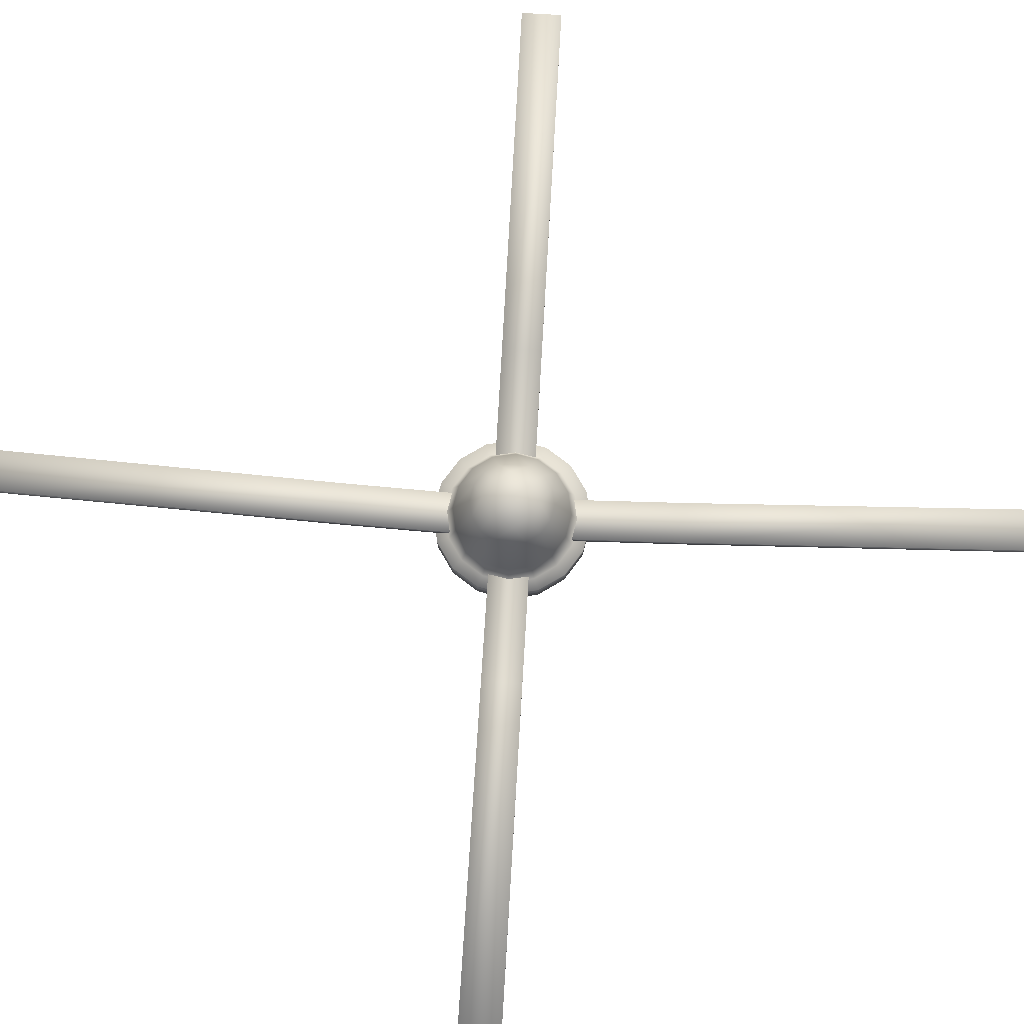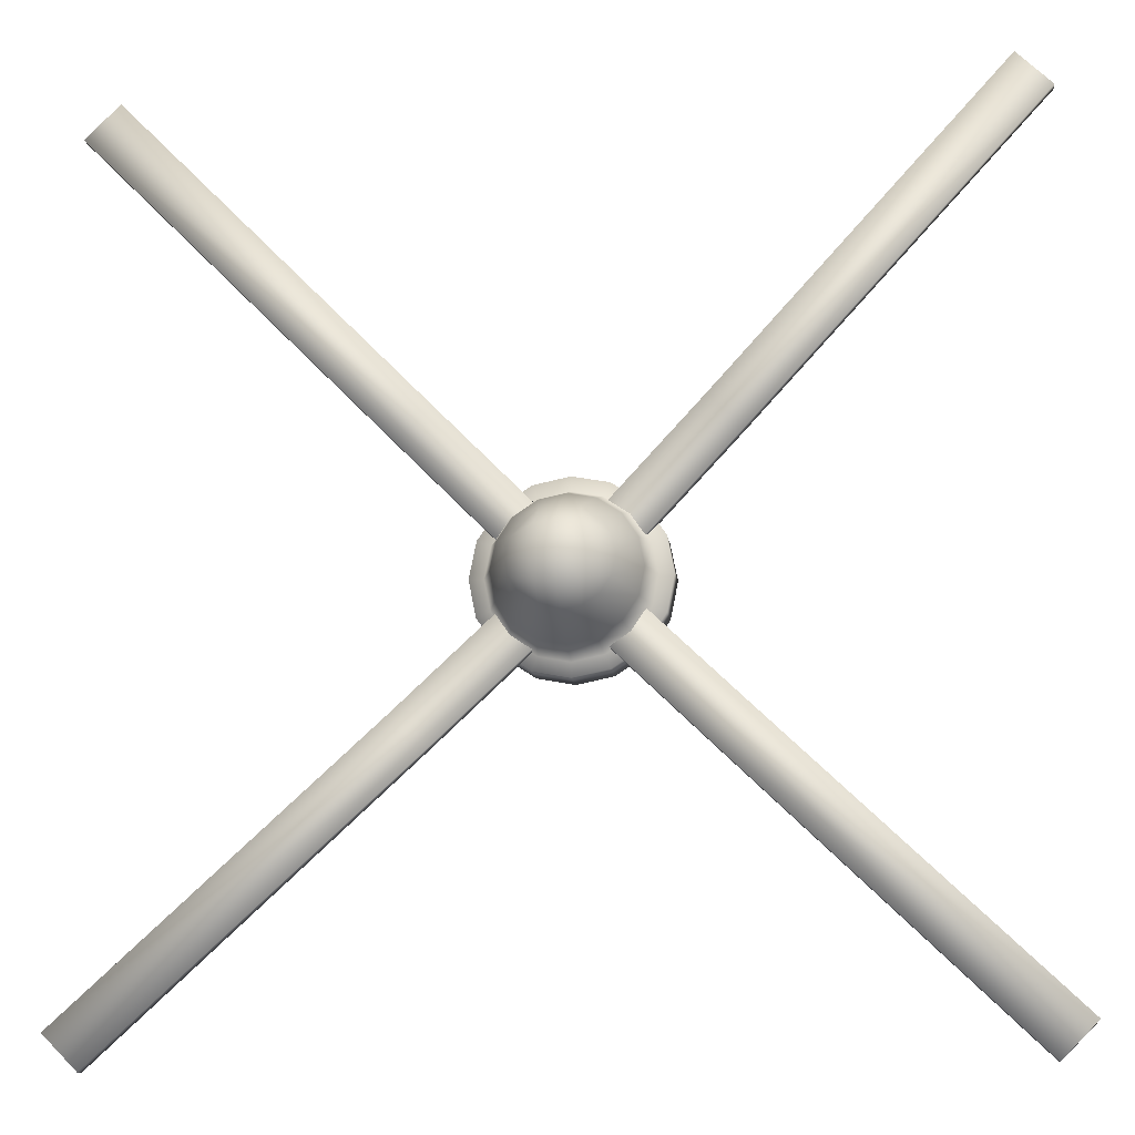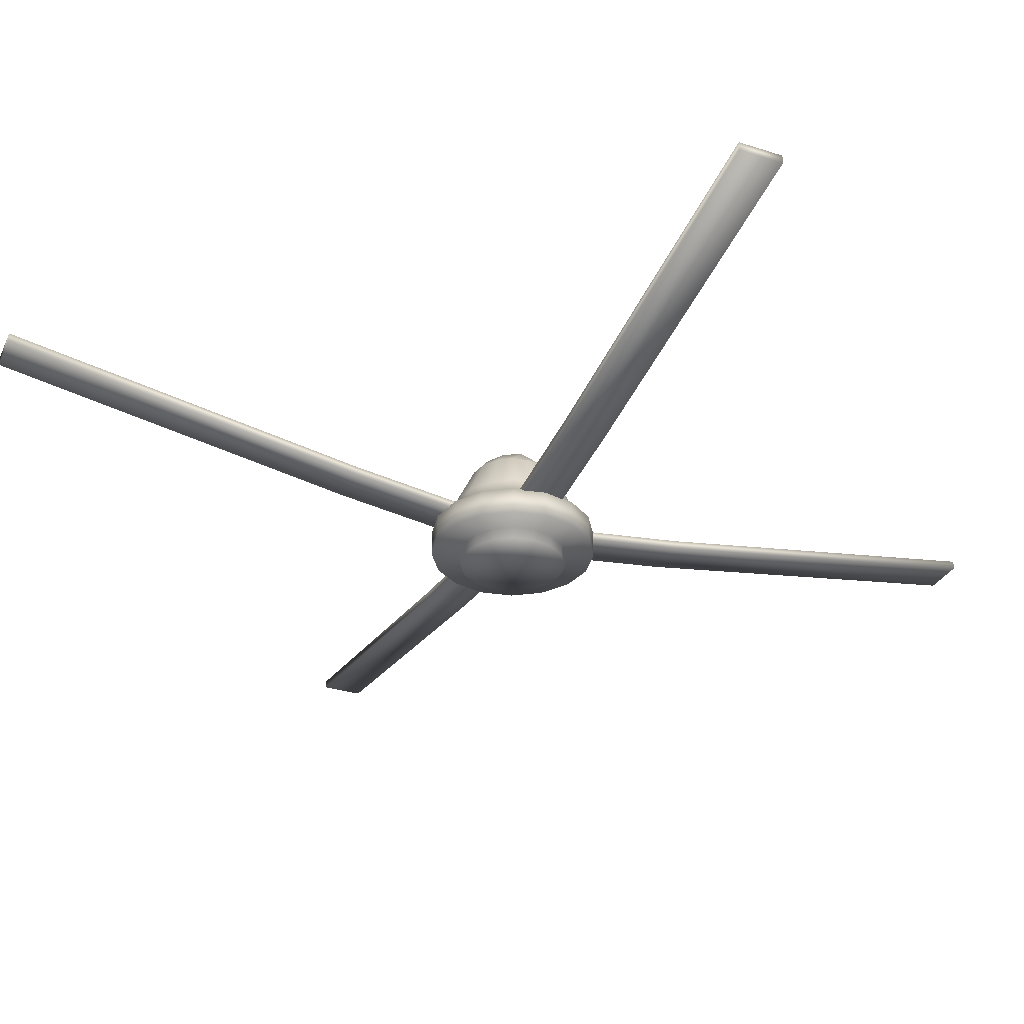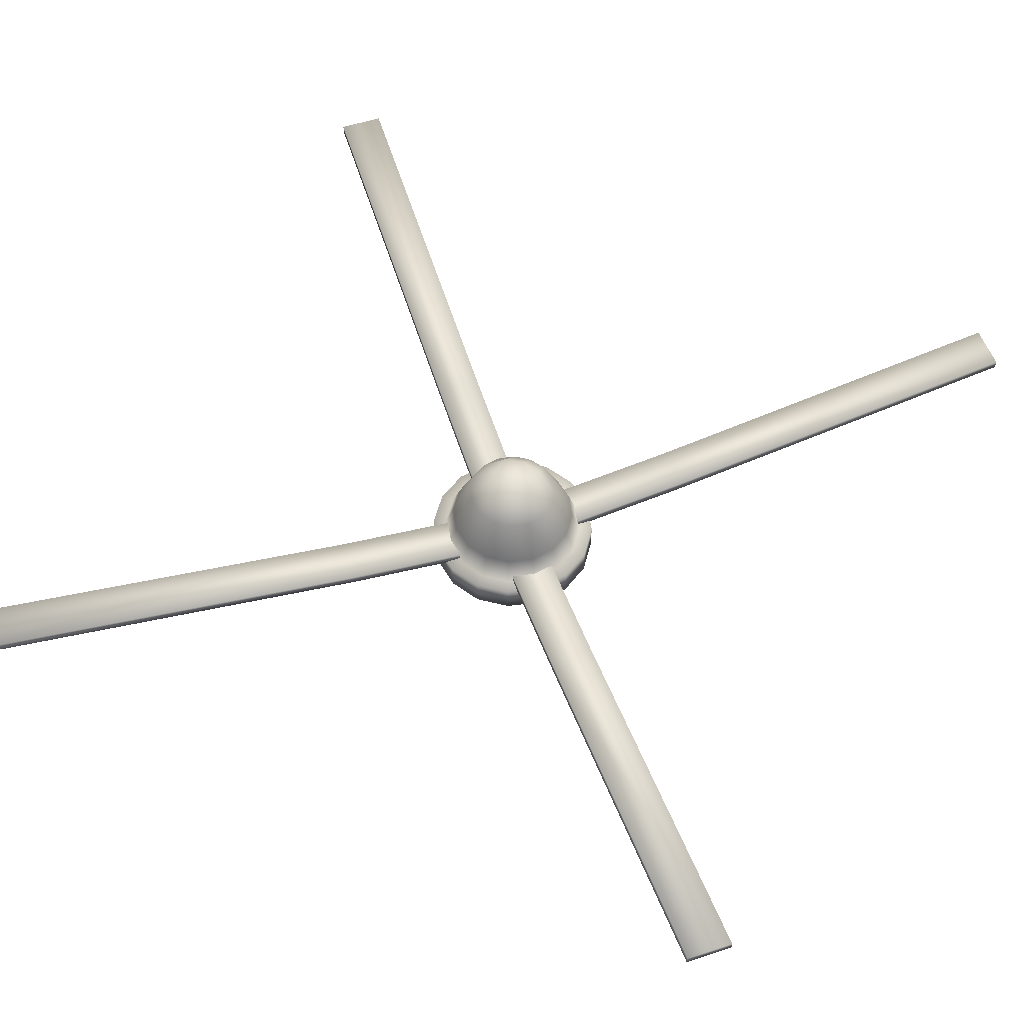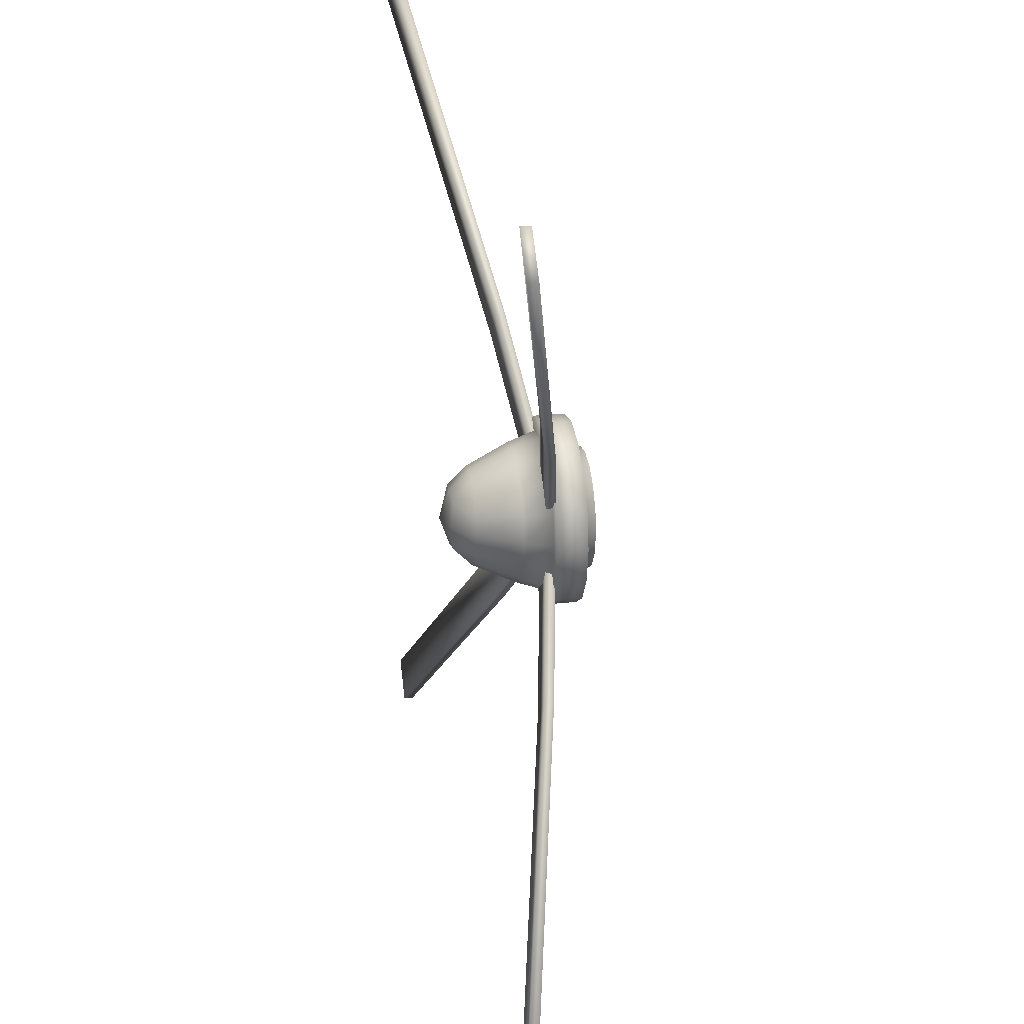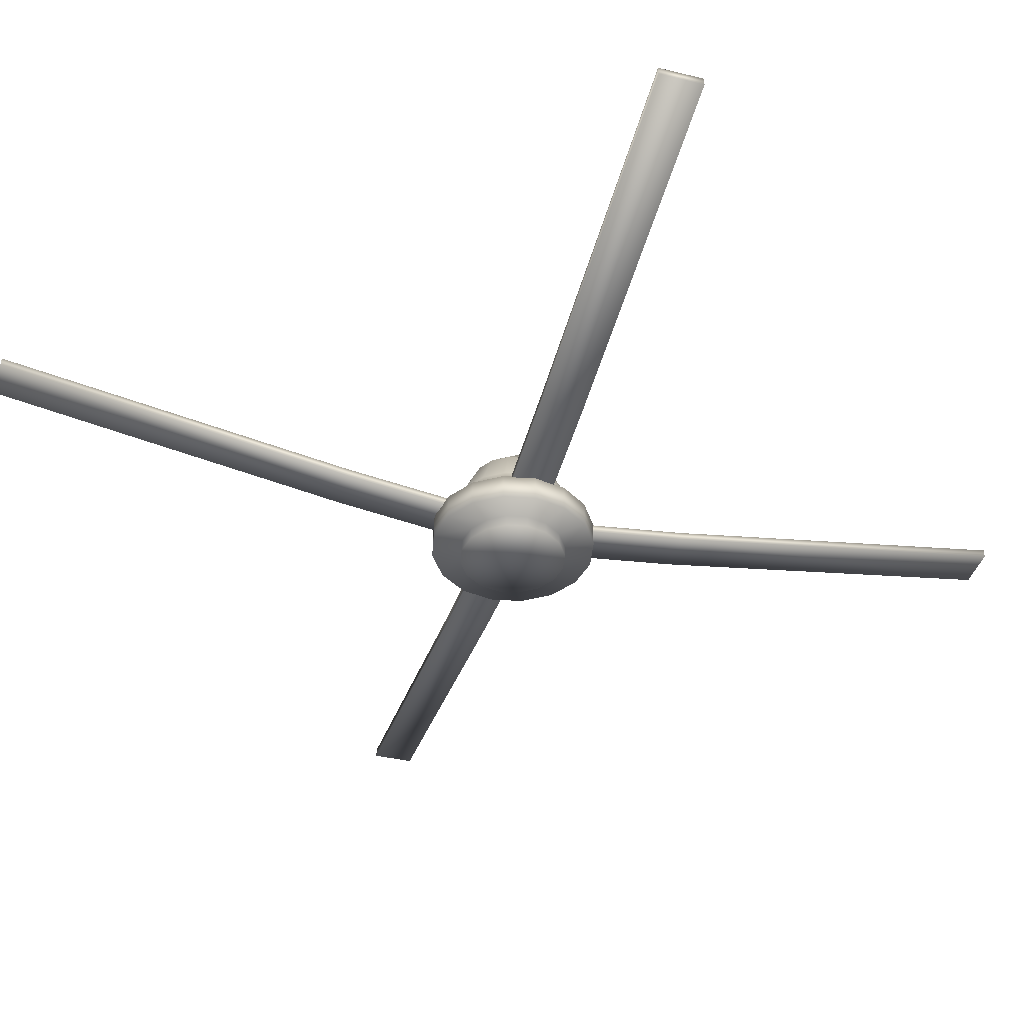
<metadata>
{"format":"obj","ext":"obj","renderer":"f3d","projection":"perspective","resolution":1024,"background":"white","views":[{"elev":77.1,"azim":138.4,"up":"+Z"},{"elev":-14.9,"azim":7.9,"up":"+Y"},{"elev":-32.4,"azim":-158.4,"up":"+Z"},{"elev":55.7,"azim":-154.0,"up":"+Z"},{"elev":26.1,"azim":80.5,"up":"+Y"},{"elev":-41.5,"azim":-151.0,"up":"+Z"}]}
</metadata>
<code>
g default
v 1.95 0.9378 1.715
v 1.95 0.9378 1.673
v 1.804 0.7915 1.673
v 1.804 0.7915 1.715
v 0.5731 2.022 1.382
v 0.5731 2.022 1.424
v 0.7193 2.169 1.382
v 1.95 0.9378 1.673
v -0.04231 2.638 1.267
v -0.04231 2.638 1.308
v 0.7193 2.169 1.424
v 1.95 0.9378 1.715
v 0.1039 2.784 1.267
v -0.6577 3.253 1.382
v -0.6577 3.253 1.424
v 0.5731 2.022 1.424
v 1.804 0.7915 1.715
v -0.04231 2.638 1.308
v 0.1039 2.784 1.308
v -0.6577 3.253 1.424
v -0.5115 3.399 1.424
v -1.889 4.484 1.715
v -1.742 4.63 1.715
v -0.5115 3.399 1.382
v -1.742 4.63 1.673
v -1.889 4.484 1.673
v -1.889 4.484 1.715
v -1.742 4.63 1.673
v -1.742 4.63 1.715
v -1.889 0.9378 1.715
v -1.742 0.7915 1.673
v -1.889 0.9378 1.673
v -1.742 0.7915 1.715
v -0.5115 2.022 1.382
v -0.5115 2.022 1.424
v -0.6577 2.169 1.382
v -1.889 0.9378 1.673
v 0.1039 2.638 1.267
v 0.1039 2.638 1.308
v -0.6577 2.169 1.424
v -1.889 0.9378 1.715
v -0.04231 2.784 1.267
v 0.7193 3.253 1.382
v 0.7193 3.253 1.424
v -0.5115 2.022 1.424
v -1.742 0.7915 1.715
v 0.1039 2.638 1.308
v -0.04231 2.784 1.308
v 0.7193 3.253 1.424
v 0.5731 3.399 1.424
v 1.95 4.484 1.715
v 1.804 4.63 1.715
v 0.5731 3.399 1.382
v 1.804 4.63 1.673
v 1.95 4.484 1.673
v 1.95 4.484 1.715
v 1.804 4.63 1.673
v 1.804 4.63 1.715
v 0.02833 2.303 1.189
v 0.1284 2.467 1.189
v 0.02833 2.447 1.189
v 0.1833 2.334 1.189
v 0.02833 2.303 1.323
v 0.2133 2.523 1.189
v 0.1833 2.334 1.323
v 0.02833 2.365 1.323
v 0.1596 2.391 1.323
v 0.3147 2.422 1.189
v 0.27 2.608 1.189
v 0.3147 2.422 1.323
v 0.2708 2.466 1.323
v 0.4025 2.553 1.189
v 0.2899 2.708 1.189
v 0.4025 2.553 1.323
v 0.3451 2.577 1.323
v 0.4333 2.708 1.189
v 0.27 2.808 1.189
v 0.4333 2.708 1.323
v 0.3712 2.708 1.323
v 0.4025 2.863 1.189
v 0.2133 2.893 1.189
v 0.4025 2.863 1.323
v 0.3451 2.84 1.323
v 0.3147 2.995 1.189
v 0.1284 2.95 1.189
v 0.3147 2.995 1.323
v 0.2708 2.951 1.323
v 0.1833 3.082 1.189
v 0.02833 2.97 1.189
v 0.1833 3.082 1.323
v 0.1596 3.025 1.323
v 0.02833 3.113 1.189
v -0.07177 2.95 1.189
v 0.02833 3.113 1.323
v 0.02833 3.051 1.323
v -0.1267 3.082 1.189
v -0.1566 2.893 1.189
v -0.1267 3.082 1.323
v -0.1029 3.025 1.323
v -0.258 2.995 1.189
v -0.2133 2.808 1.189
v -0.258 2.995 1.323
v -0.2141 2.951 1.323
v -0.3458 2.863 1.189
v -0.2332 2.708 1.189
v -0.3458 2.863 1.323
v -0.2885 2.84 1.323
v -0.3767 2.708 1.189
v -0.2133 2.608 1.189
v -0.3767 2.708 1.323
v -0.3146 2.708 1.323
v -0.3458 2.553 1.189
v -0.1566 2.523 1.189
v -0.3458 2.553 1.323
v -0.2885 2.577 1.323
v -0.258 2.422 1.189
v -0.07177 2.467 1.189
v -0.258 2.422 1.323
v -0.2141 2.466 1.323
v -0.1267 2.334 1.189
v 0.02833 2.447 1.189
v 0.02833 2.303 1.189
v -0.1267 2.334 1.323
v -0.1029 2.391 1.323
v 0.02833 2.303 1.323
v 0.02833 2.365 1.323
v -0.2885 2.84 1.323
v -0.2141 2.951 1.323
v -0.1849 2.921 1.442
v -0.2502 2.824 1.442
v -0.3146 2.708 1.323
v -0.1216 2.858 1.629
v -0.2732 2.708 1.442
v -0.2885 2.577 1.323
v -0.1676 2.789 1.629
v -0.2502 2.593 1.442
v -0.2141 2.466 1.323
v -0.1849 2.495 1.442
v -0.1837 2.708 1.629
v -0.1676 2.627 1.629
v -0.1216 2.558 1.629
v -0.05282 2.904 1.629
v -0.1849 2.921 1.442
v -0.08705 2.987 1.442
v -0.2141 2.951 1.323
v -0.1029 3.025 1.323
v 0.02833 3.01 1.442
v 0.02833 3.051 1.323
v 0.02833 2.92 1.629
v -0.06296 2.82 1.707
v -0.08233 2.708 1.723
v -0.06296 2.597 1.707
v -0.05282 2.512 1.629
v 0.1437 2.987 1.442
v 0.1596 3.025 1.323
v 0.1095 2.904 1.629
v 0.2415 2.921 1.442
v 0.2708 2.951 1.323
v 0.1783 2.858 1.629
v 0.02833 2.834 1.714
v 0.02833 2.583 1.714
v 0.02833 2.708 1.757
v 0.2242 2.789 1.629
v 0.2415 2.921 1.442
v 0.1196 2.82 1.707
v 0.139 2.708 1.723
v 0.1196 2.597 1.707
v 0.3069 2.824 1.442
v 0.2708 2.951 1.323
v 0.3451 2.84 1.323
v 0.2404 2.708 1.629
v 0.3298 2.708 1.442
v 0.3712 2.708 1.323
v 0.2242 2.627 1.629
v 0.3069 2.593 1.442
v 0.3451 2.577 1.323
v 0.2415 2.495 1.442
v 0.2708 2.466 1.323
v 0.1783 2.558 1.629
v 0.1095 2.512 1.629
v 0.2415 2.495 1.442
v 0.02833 2.496 1.629
v 0.1437 2.43 1.442
v 0.2708 2.466 1.323
v 0.1596 2.391 1.323
v 0.02833 2.407 1.442
v 0.02833 2.365 1.323
v -0.08705 2.43 1.442
v -0.1029 2.391 1.323
v -0.1849 2.495 1.442
v -0.2141 2.466 1.323
v -0.07177 2.467 1.189
v 0.02833 2.447 1.189
v 0.02833 2.447 1.129
v -0.07177 2.467 1.129
v 0.02833 2.708 1.129
v -0.1566 2.523 1.189
v 0.1284 2.467 1.129
v 0.1284 2.467 1.189
v -0.1566 2.523 1.129
v -0.2133 2.608 1.189
v 0.2133 2.523 1.129
v 0.2133 2.523 1.189
v -0.2133 2.608 1.129
v -0.2332 2.708 1.189
v 0.27 2.608 1.129
v 0.27 2.608 1.189
v -0.2332 2.708 1.129
v 0.2899 2.708 1.129
v -0.2133 2.808 1.129
v -0.2133 2.808 1.189
v 0.2899 2.708 1.189
v -0.1566 2.893 1.189
v 0.27 2.808 1.129
v 0.27 2.808 1.189
v -0.1566 2.893 1.129
v -0.07177 2.95 1.189
v 0.2133 2.893 1.129
v 0.2133 2.893 1.189
v -0.07177 2.95 1.129
v 0.02833 2.97 1.189
v 0.1284 2.95 1.129
v 0.1284 2.95 1.189
v 0.02833 2.97 1.129
g default_0
f 3 2 1
f 4 3 1
f 5 3 4
f 6 5 4
f 5 7 3
f 7 8 3
f 9 5 6
f 10 9 6
f 7 11 8
f 11 12 8
f 13 7 5
f 9 13 5
f 14 9 10
f 15 14 10
f 11 16 12
f 16 17 12
f 18 16 11
f 19 11 7
f 19 18 11
f 13 19 7
f 20 18 19
f 21 20 19
f 21 19 13
f 22 20 21
f 23 22 21
f 24 13 9
f 24 21 13
f 23 21 24
f 14 24 9
f 25 23 24
f 25 24 14
f 26 25 14
f 26 14 15
f 27 26 15
f 28 26 27
f 29 28 27
f 32 31 30
f 31 33 30
f 31 34 33
f 34 35 33
f 36 34 31
f 37 36 31
f 34 38 35
f 38 39 35
f 40 36 37
f 41 40 37
f 36 42 34
f 42 38 34
f 38 43 39
f 43 44 39
f 45 40 41
f 46 45 41
f 45 47 40
f 40 48 36
f 47 48 40
f 48 42 36
f 47 49 48
f 49 50 48
f 48 50 42
f 49 51 50
f 51 52 50
f 42 53 38
f 50 53 42
f 50 52 53
f 53 43 38
f 52 54 53
f 53 54 43
f 54 55 43
f 43 55 44
f 55 56 44
f 55 57 56
f 57 58 56
f 61 60 59
f 60 62 59
f 59 62 63
f 60 64 62
f 62 65 63
f 66 63 65
f 67 66 65
f 64 68 62
f 62 68 65
f 64 69 68
f 67 65 70
f 68 70 65
f 71 67 70
f 69 72 68
f 68 72 70
f 69 73 72
f 71 70 74
f 72 74 70
f 75 71 74
f 73 76 72
f 72 76 74
f 73 77 76
f 75 74 78
f 76 78 74
f 79 75 78
f 77 80 76
f 76 80 78
f 77 81 80
f 79 78 82
f 80 82 78
f 83 79 82
f 81 84 80
f 80 84 82
f 81 85 84
f 83 82 86
f 84 86 82
f 87 83 86
f 85 88 84
f 84 88 86
f 85 89 88
f 87 86 90
f 88 90 86
f 91 87 90
f 89 92 88
f 88 92 90
f 89 93 92
f 91 90 94
f 92 94 90
f 95 91 94
f 93 96 92
f 92 96 94
f 93 97 96
f 95 94 98
f 96 98 94
f 99 95 98
f 97 100 96
f 96 100 98
f 97 101 100
f 99 98 102
f 100 102 98
f 103 99 102
f 101 104 100
f 100 104 102
f 101 105 104
f 103 102 106
f 104 106 102
f 107 103 106
f 105 108 104
f 104 108 106
f 105 109 108
f 107 106 110
f 108 110 106
f 111 107 110
f 109 112 108
f 108 112 110
f 109 113 112
f 111 110 114
f 112 114 110
f 115 111 114
f 113 116 112
f 112 116 114
f 113 117 116
f 115 114 118
f 116 118 114
f 119 115 118
f 117 120 116
f 116 120 118
f 117 121 120
f 121 122 120
f 119 118 123
f 120 123 118
f 120 122 123
f 124 119 123
f 122 125 123
f 124 123 125
f 126 124 125
f 129 128 127
f 130 129 127
f 130 127 131
f 132 129 130
f 133 130 131
f 133 131 134
f 135 132 130
f 135 130 133
f 136 133 134
f 136 134 137
f 138 136 137
f 139 133 136
f 139 135 133
f 140 136 138
f 140 139 136
f 141 140 138
f 132 135 142
f 132 142 143
f 142 144 143
f 143 144 145
f 144 146 145
f 144 147 146
f 147 148 146
f 142 149 144
f 149 147 144
f 135 150 142
f 142 150 149
f 139 151 135
f 151 150 135
f 140 152 139
f 152 151 139
f 141 153 140
f 153 152 140
f 147 154 148
f 154 155 148
f 149 156 147
f 156 154 147
f 154 157 155
f 157 158 155
f 159 157 154
f 156 159 154
f 150 160 149
f 149 160 156
f 152 161 151
f 161 152 153
f 151 162 150
f 162 160 150
f 161 162 151
f 159 156 163
f 159 163 164
f 160 165 156
f 156 165 163
f 162 166 160
f 166 165 160
f 161 167 162
f 167 166 162
f 163 168 164
f 164 168 169
f 168 170 169
f 171 163 165
f 166 171 165
f 163 171 168
f 168 172 170
f 171 172 168
f 172 173 170
f 174 171 166
f 171 174 172
f 167 174 166
f 172 175 173
f 174 175 172
f 175 176 173
f 175 177 176
f 177 178 176
f 179 177 175
f 174 179 175
f 179 174 180
f 174 167 180
f 179 180 181
f 180 167 182
f 167 161 182
f 182 161 153
f 180 183 181
f 180 182 183
f 181 183 184
f 183 185 184
f 182 186 183
f 183 186 185
f 182 153 186
f 186 187 185
f 153 188 186
f 186 188 187
f 153 141 188
f 188 189 187
f 141 190 188
f 188 190 189
f 190 191 189
f 194 193 192
f 195 194 192
f 196 194 195
f 195 192 197
f 194 198 193
f 196 198 194
f 198 199 193
f 200 195 197
f 196 195 200
f 200 197 201
f 198 202 199
f 196 202 198
f 202 203 199
f 204 200 201
f 196 200 204
f 204 201 205
f 202 206 203
f 196 206 202
f 206 207 203
f 208 204 205
f 196 204 208
f 196 209 206
f 206 209 207
f 196 208 210
f 208 205 211
f 210 208 211
f 209 212 207
f 210 211 213
f 209 214 212
f 196 214 209
f 214 215 212
f 216 210 213
f 196 210 216
f 216 213 217
f 214 218 215
f 196 218 214
f 218 219 215
f 220 216 217
f 196 216 220
f 220 217 221
f 218 222 219
f 196 222 218
f 222 223 219
f 224 221 223
f 224 220 221
f 196 220 224
f 222 224 223
f 196 224 222

</code>
